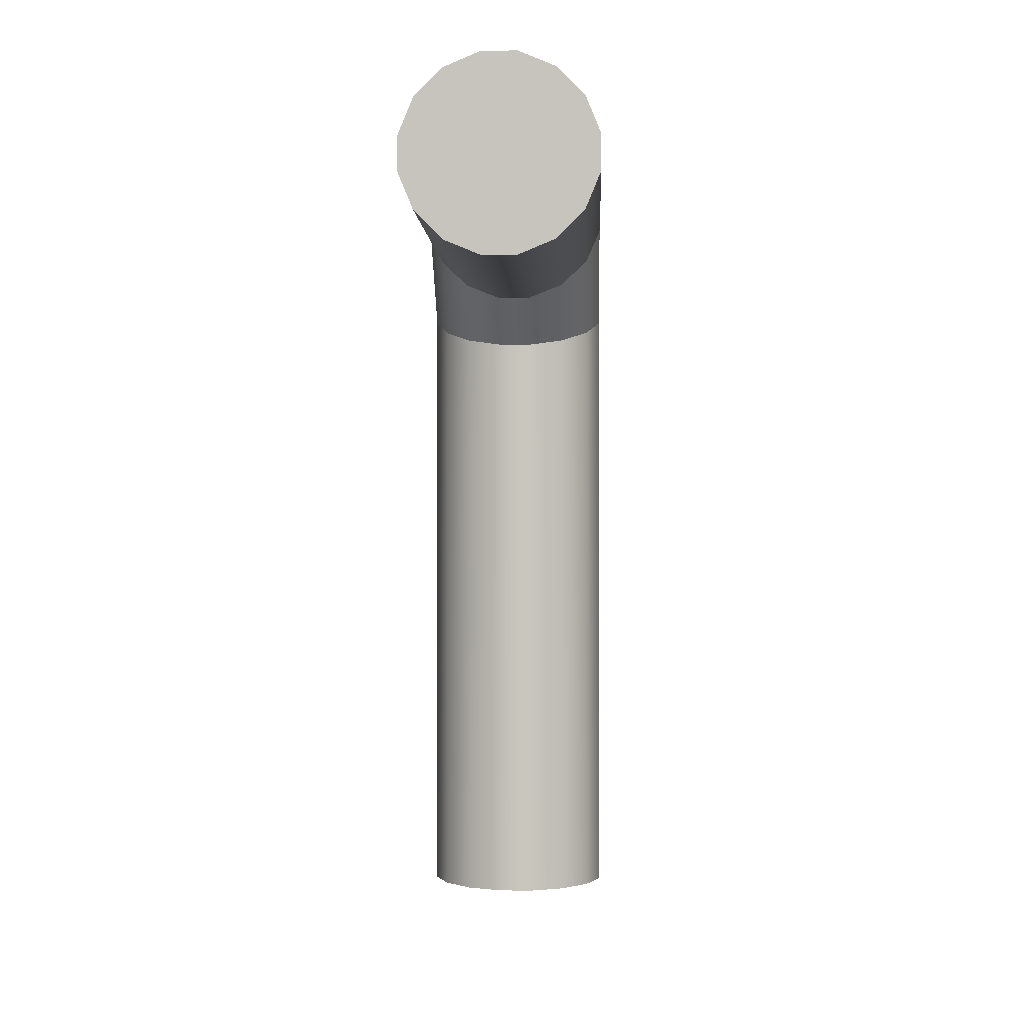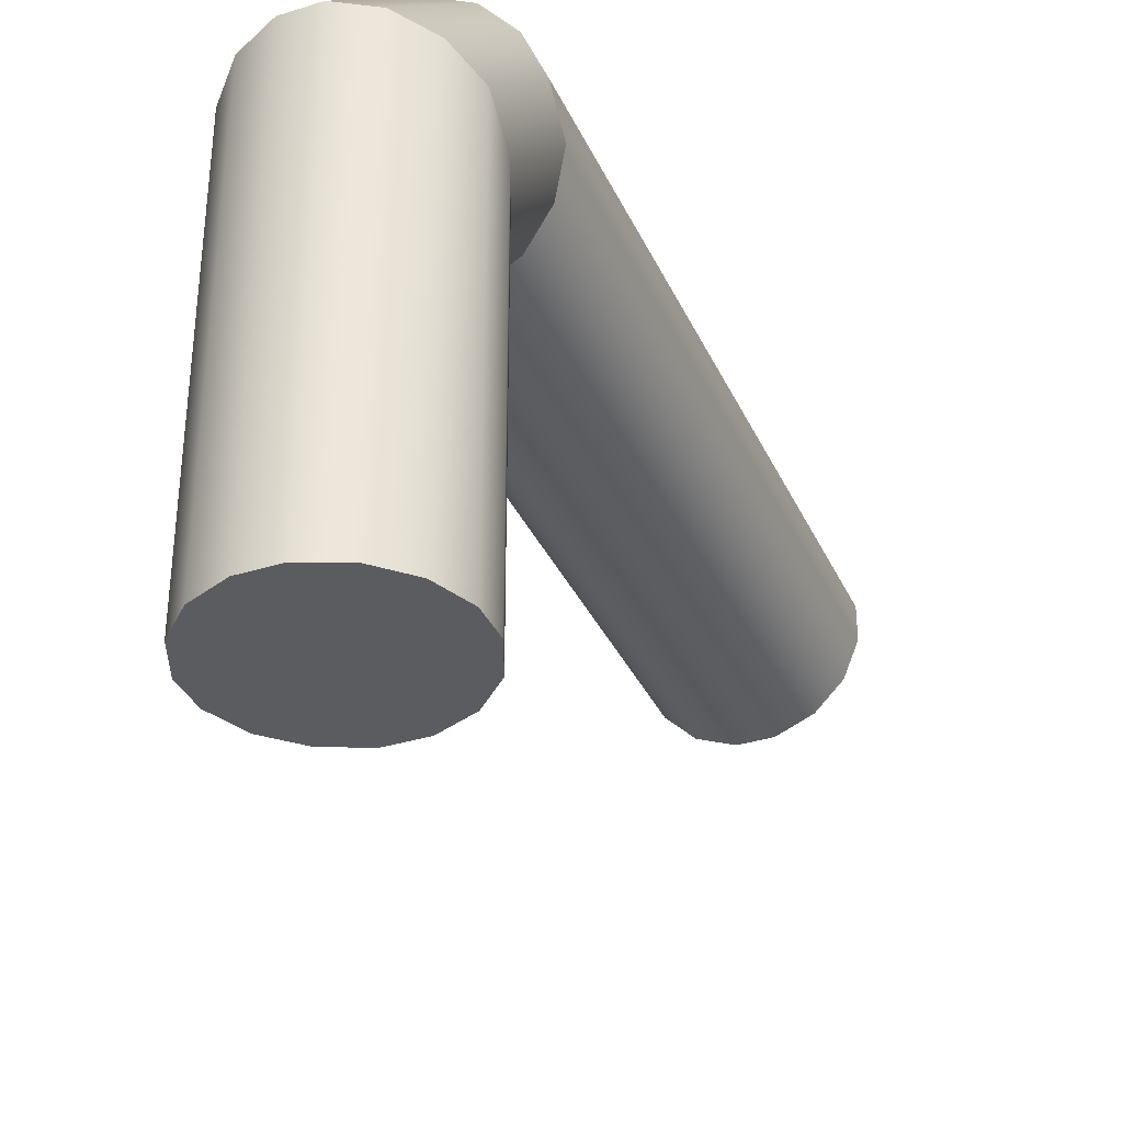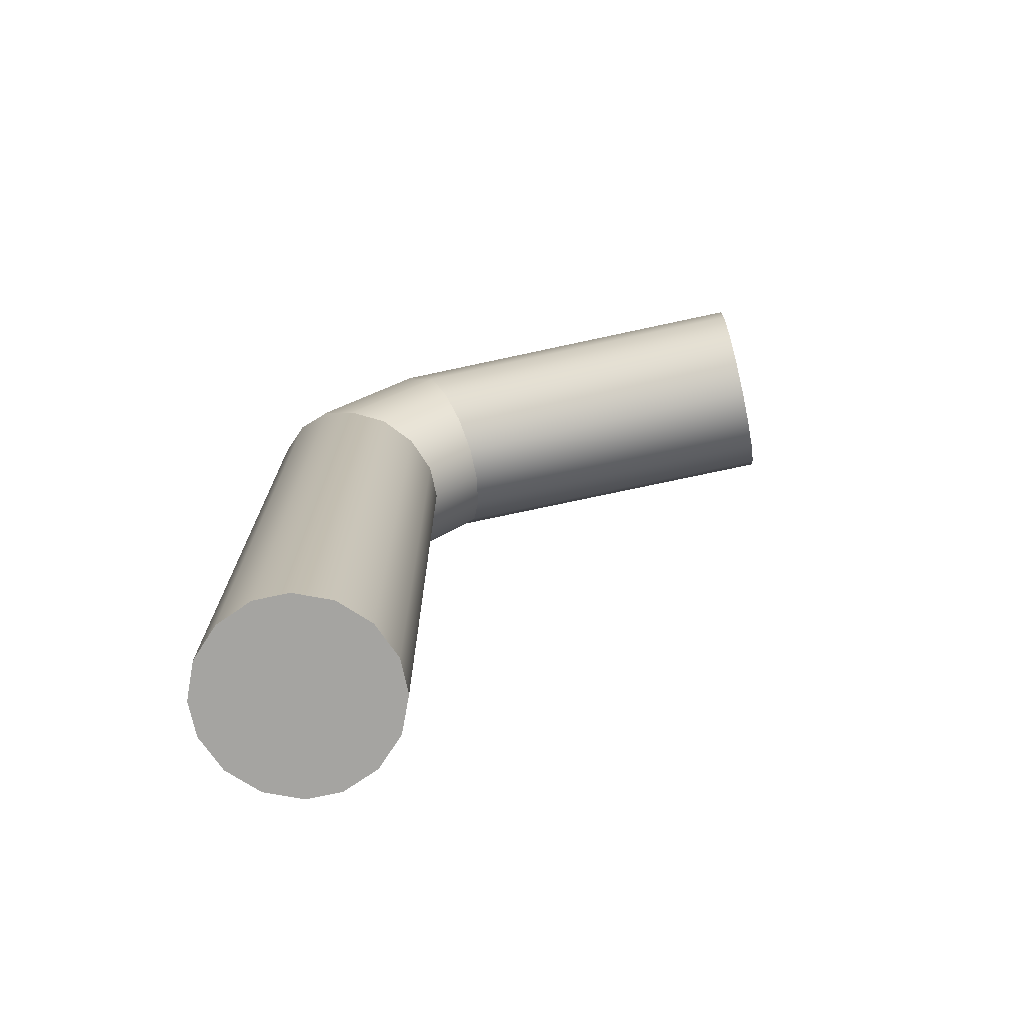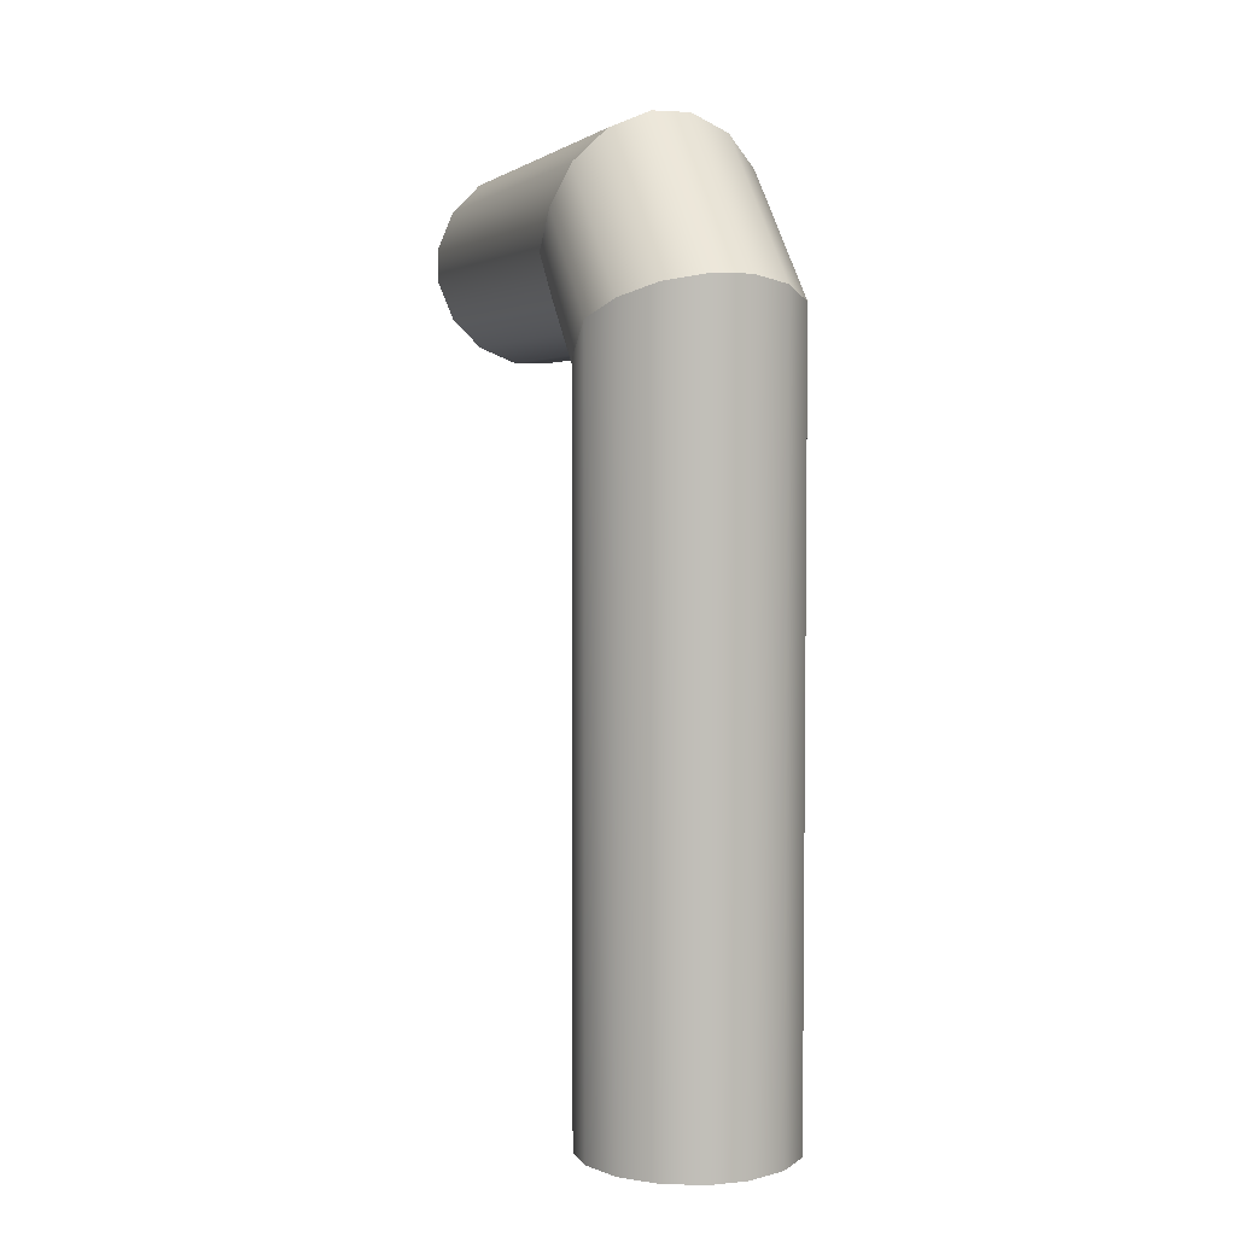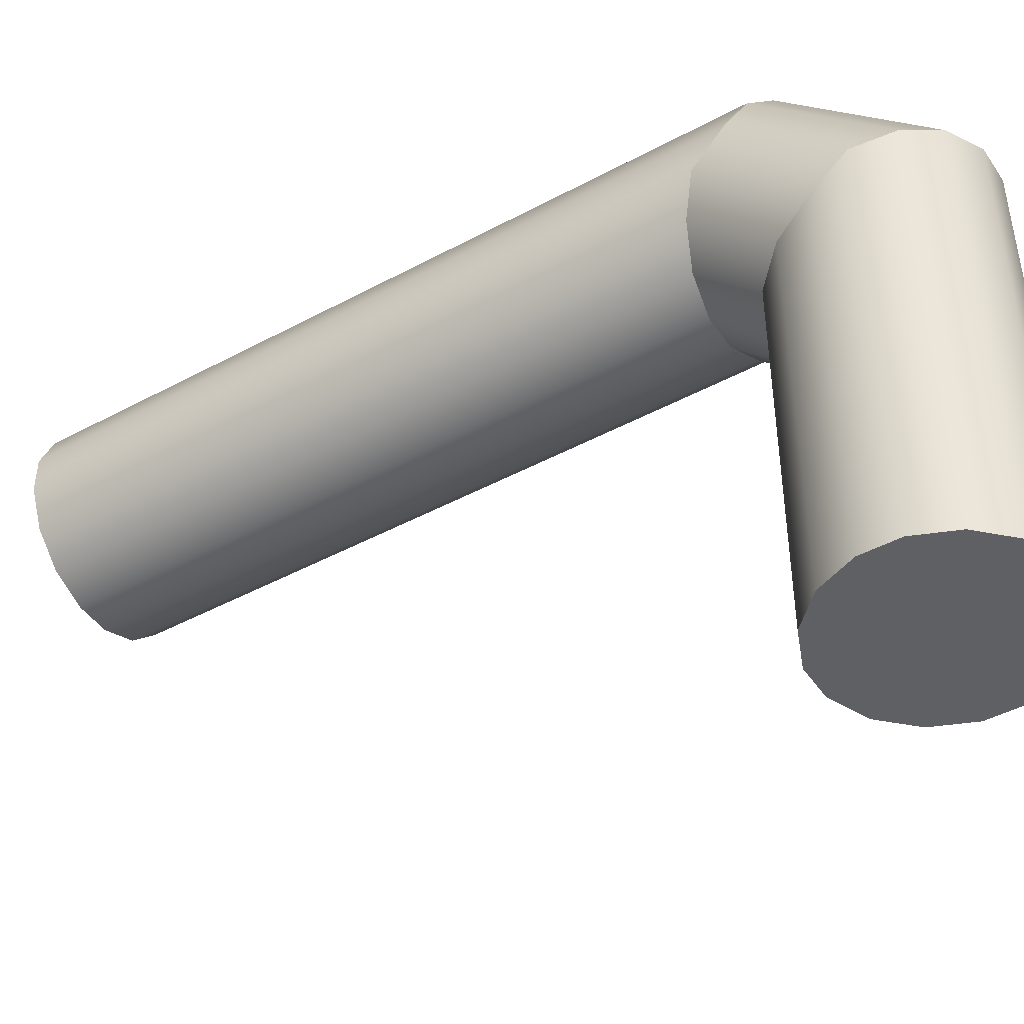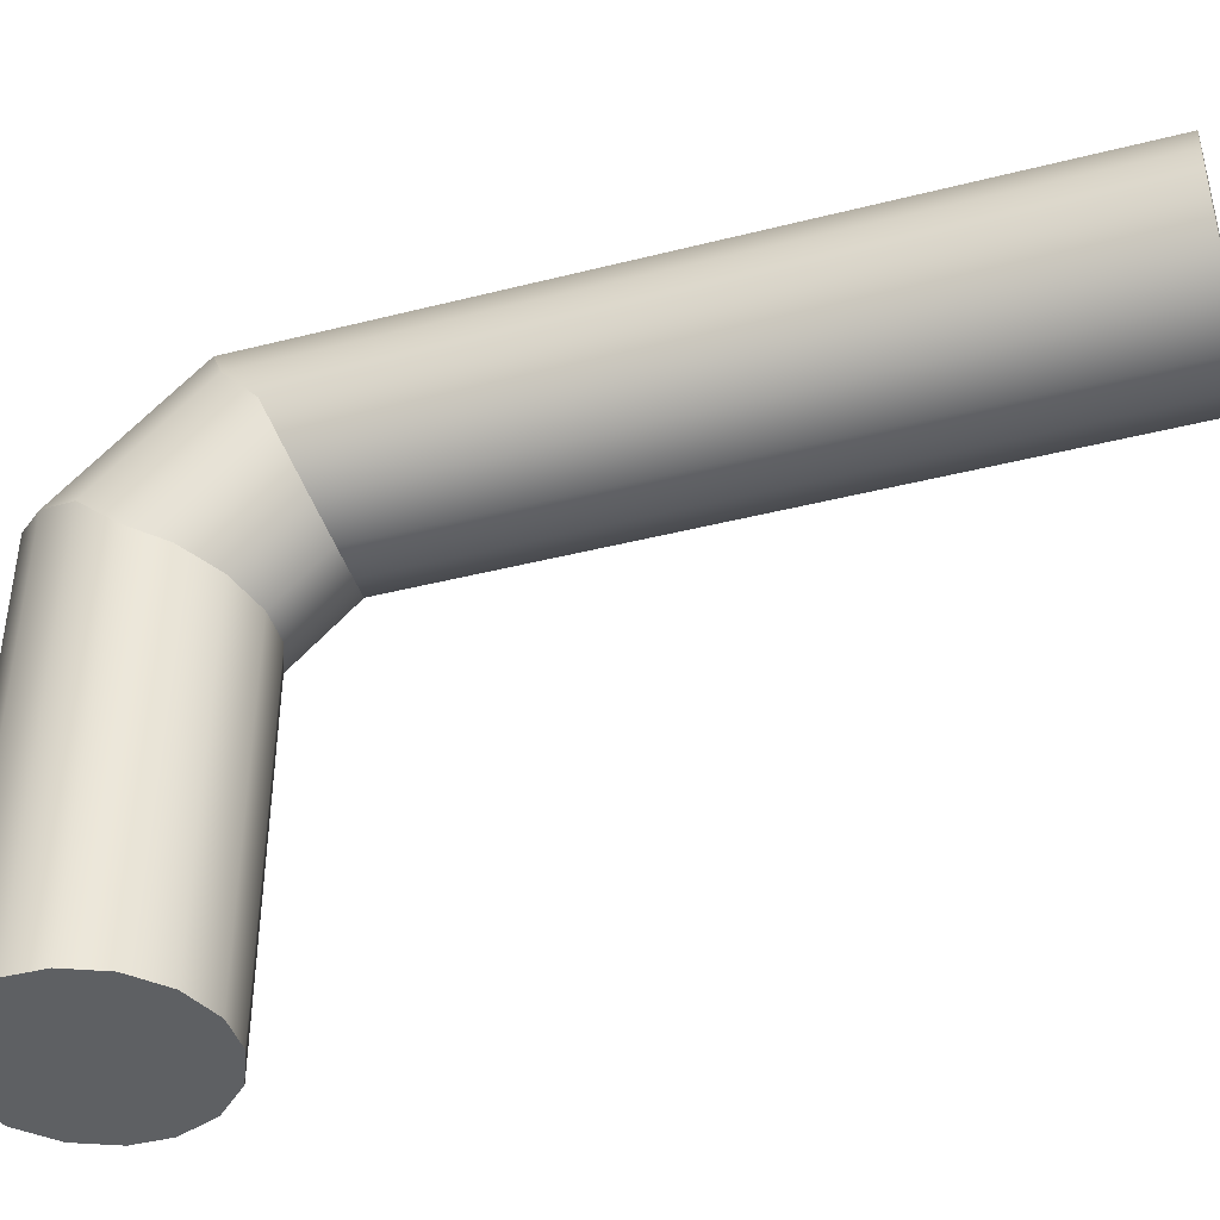
<metadata>
{"format":"obj","ext":"obj","renderer":"f3d","projection":"perspective","resolution":1024,"background":"white","views":[{"elev":-0.3,"azim":2.4,"up":"+Z"},{"elev":-35.3,"azim":22.4,"up":"+Y"},{"elev":-73.3,"azim":-77.8,"up":"+Z"},{"elev":4.2,"azim":162.1,"up":"+Z"},{"elev":-44.7,"azim":-57.9,"up":"+Y"},{"elev":-42.4,"azim":106.9,"up":"+Y"}]}
</metadata>
<code>
o Solid1.001
v 0 -0 0.409
v 0.007778 -0 0.4278
v 0 0.208 0.409
v 0.007778 0.2158 0.4278
v 0.007778 0.2778 0.3658
v 0.007778 0.2778 0
v 0 0.259 0.358
v 0 0.259 0
v 0 -0 0.391
v 0 0.192 0.391
v 0 0.241 0.342
v 0 0.241 0
v 0.007778 0.2222 0
v 0.02222 0.2078 0
v 0.02222 0.2922 0
v 0.041 0.2 0
v 0.059 0.2 0
v 0.07778 0.2078 0
v 0.041 0.3 0
v 0.059 0.3 0
v 0.07778 0.2922 0
v 0.09222 0.2222 0
v 0.09222 0.2778 0
v 0.1 0.241 0
v 0.1 0.259 0
v 0.007778 0.2222 0.3342
v 0.007778 -0 0.3722
v 0.007778 0.1842 0.3722
v 0.041 0.175 0.35
v 0.02222 0.1782 0.3578
v 0.041 0.2 0.325
v 0.02222 0.2078 0.3282
v 0.041 -0 0.35
v 0.02222 -0 0.3578
v 0.059 -0 0.35
v 0.059 0.175 0.35
v 0.059 0.2 0.325
v 0.07778 0.2078 0.3282
v 0.07778 0.1782 0.3578
v 0.07778 -0 0.3578
v 0.09222 -0 0.3722
v 0.09222 0.1842 0.3722
v 0.09222 0.2222 0.3342
v 0.02222 0.2922 0.3718
v 0.041 0.3 0.375
v 0.041 0.225 0.45
v 0.02222 0.2218 0.4422
v 0.02222 -0 0.4422
v 0.041 -0 0.45
v 0.1 0.241 0.342
v 0.1 0.192 0.391
v 0.1 -0 0.391
v 0.1 -0 0.409
v 0.1 0.208 0.409
v 0.1 0.259 0.358
v 0.09222 0.2158 0.4278
v 0.09222 -0 0.4278
v 0.09222 0.2778 0.3658
v 0.07778 -0 0.4422
v 0.07778 0.2218 0.4422
v 0.07778 0.2922 0.3718
v 0.059 -0 0.45
v 0.059 0.225 0.45
v 0.059 0.3 0.375
f 1 2 3
f 3 2 4
f 5 6 7
f 7 6 8
f 5 7 4
f 4 7 3
f 9 1 10
f 10 1 3
f 10 3 7
f 10 7 11
f 11 7 8
f 11 8 12
f 12 8 13
f 13 8 6
f 13 6 14
f 14 6 15
f 14 15 16
f 16 15 17
f 17 15 18
f 18 15 19
f 18 19 20
f 20 21 18
f 18 21 22
f 22 21 23
f 22 23 24
f 24 23 25
f 11 12 26
f 26 12 13
f 27 9 28
f 28 9 10
f 28 10 26
f 26 10 11
f 29 30 31
f 31 30 32
f 16 31 14
f 14 31 32
f 33 34 29
f 29 34 30
f 33 29 35
f 35 29 36
f 31 37 29
f 29 37 36
f 31 16 37
f 37 16 17
f 17 18 37
f 37 18 38
f 37 38 36
f 36 38 39
f 35 36 40
f 40 36 39
f 40 39 41
f 41 39 42
f 38 43 39
f 39 43 42
f 18 22 38
f 38 22 43
f 15 44 19
f 19 44 45
f 46 45 47
f 47 45 44
f 48 49 47
f 47 49 46
f 2 48 4
f 4 48 47
f 4 47 5
f 5 47 44
f 6 5 15
f 15 5 44
f 22 24 43
f 43 24 50
f 51 42 50
f 50 42 43
f 51 52 42
f 42 52 41
f 52 51 53
f 53 51 54
f 54 51 55
f 55 51 50
f 55 50 25
f 25 50 24
f 56 57 54
f 54 57 53
f 55 58 54
f 54 58 56
f 25 23 55
f 55 23 58
f 57 56 59
f 59 56 60
f 58 61 56
f 56 61 60
f 23 21 58
f 58 21 61
f 59 60 62
f 62 60 63
f 63 60 64
f 64 60 61
f 21 20 61
f 61 20 64
f 46 49 63
f 63 49 62
f 46 63 45
f 45 63 64
f 19 45 20
f 20 45 64
f 28 30 27
f 27 30 34
f 26 13 32
f 32 13 14
f 26 32 28
f 28 32 30
f 1 9 2
f 2 9 27
f 2 27 48
f 48 27 34
f 48 34 49
f 49 34 62
f 62 34 59
f 59 34 33
f 59 33 35
f 35 40 59
f 59 40 57
f 57 40 41
f 57 41 53
f 53 41 52

</code>
